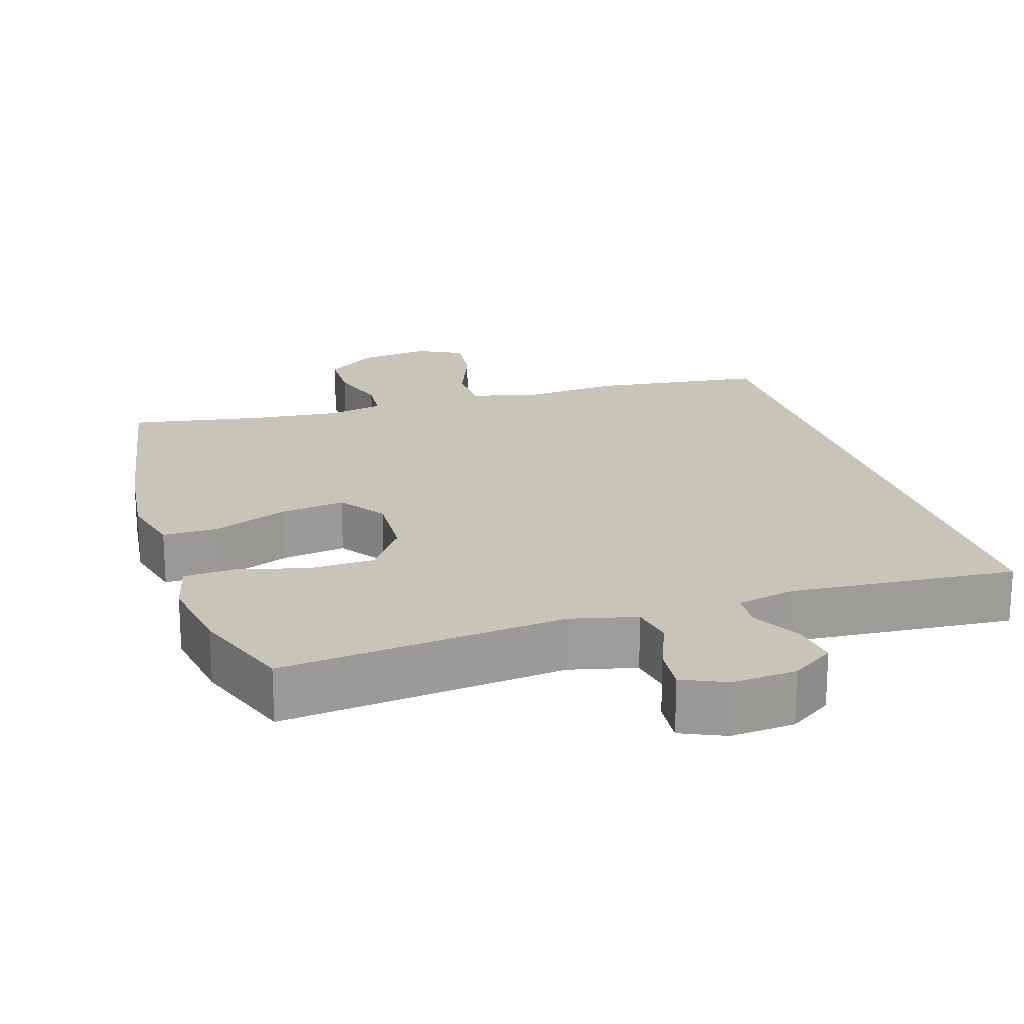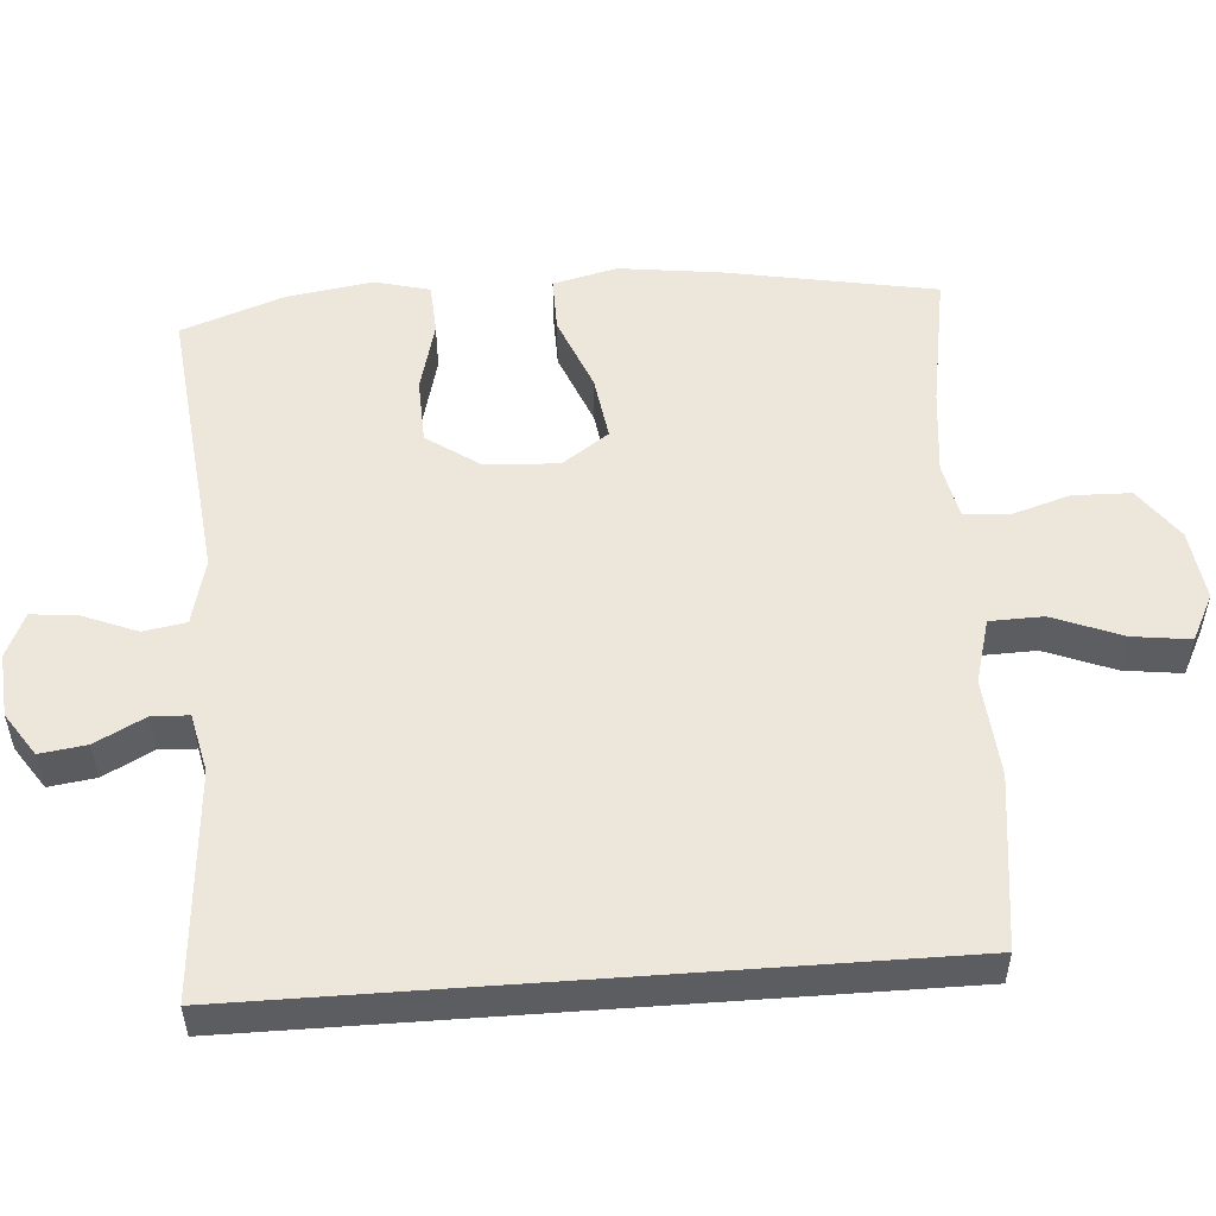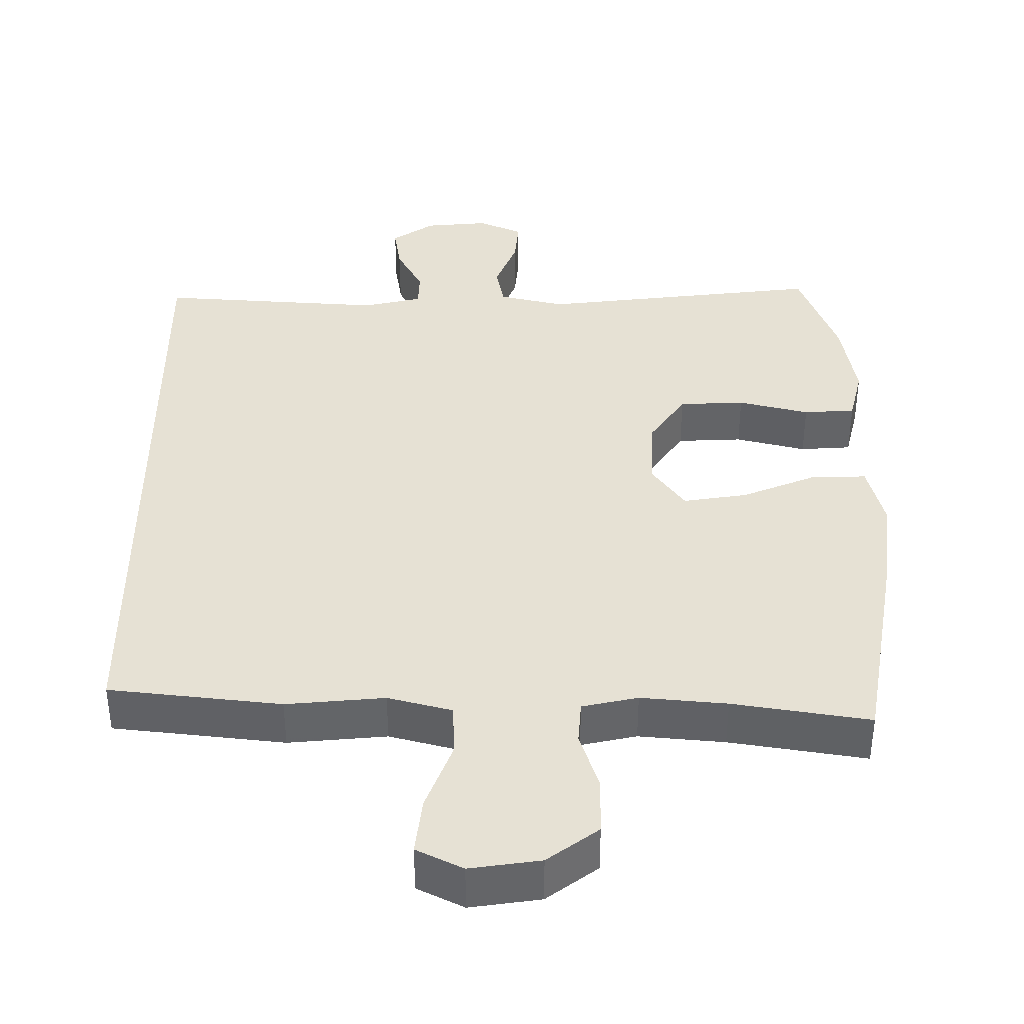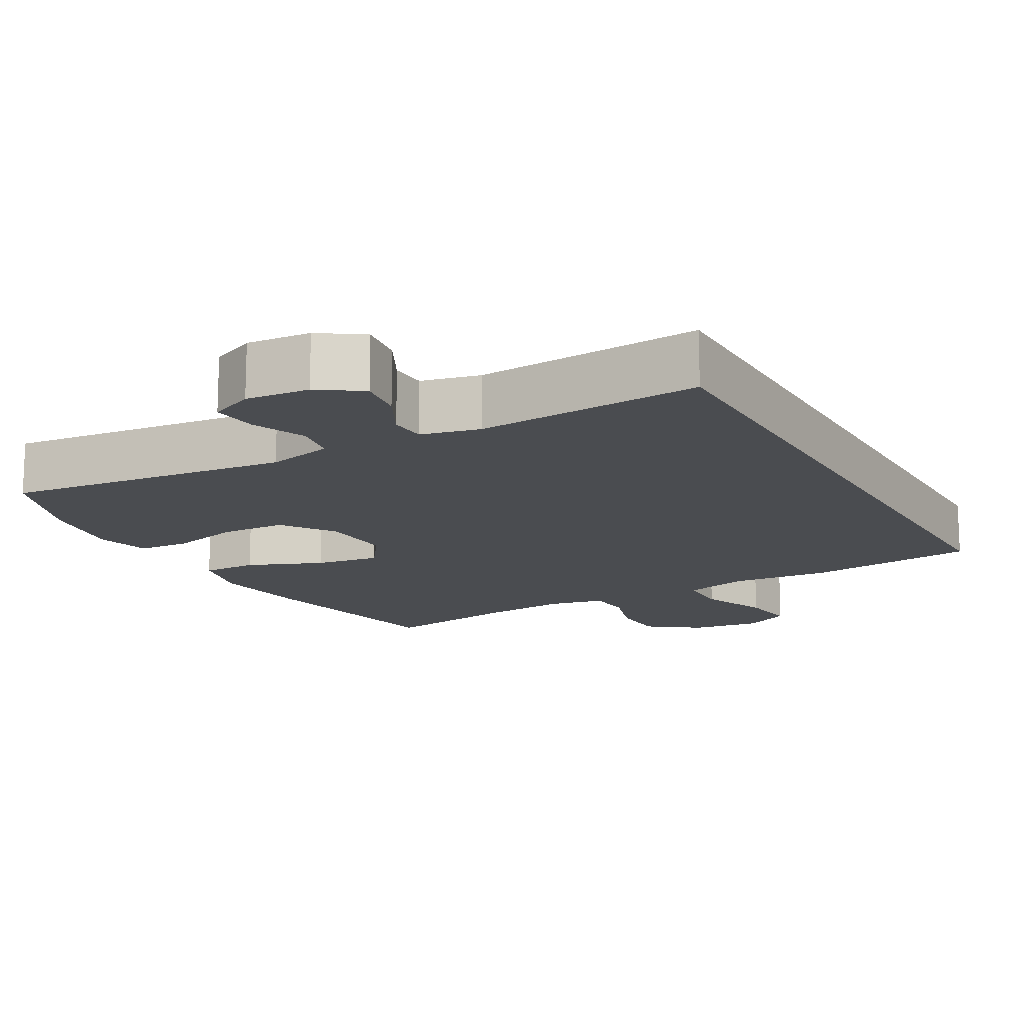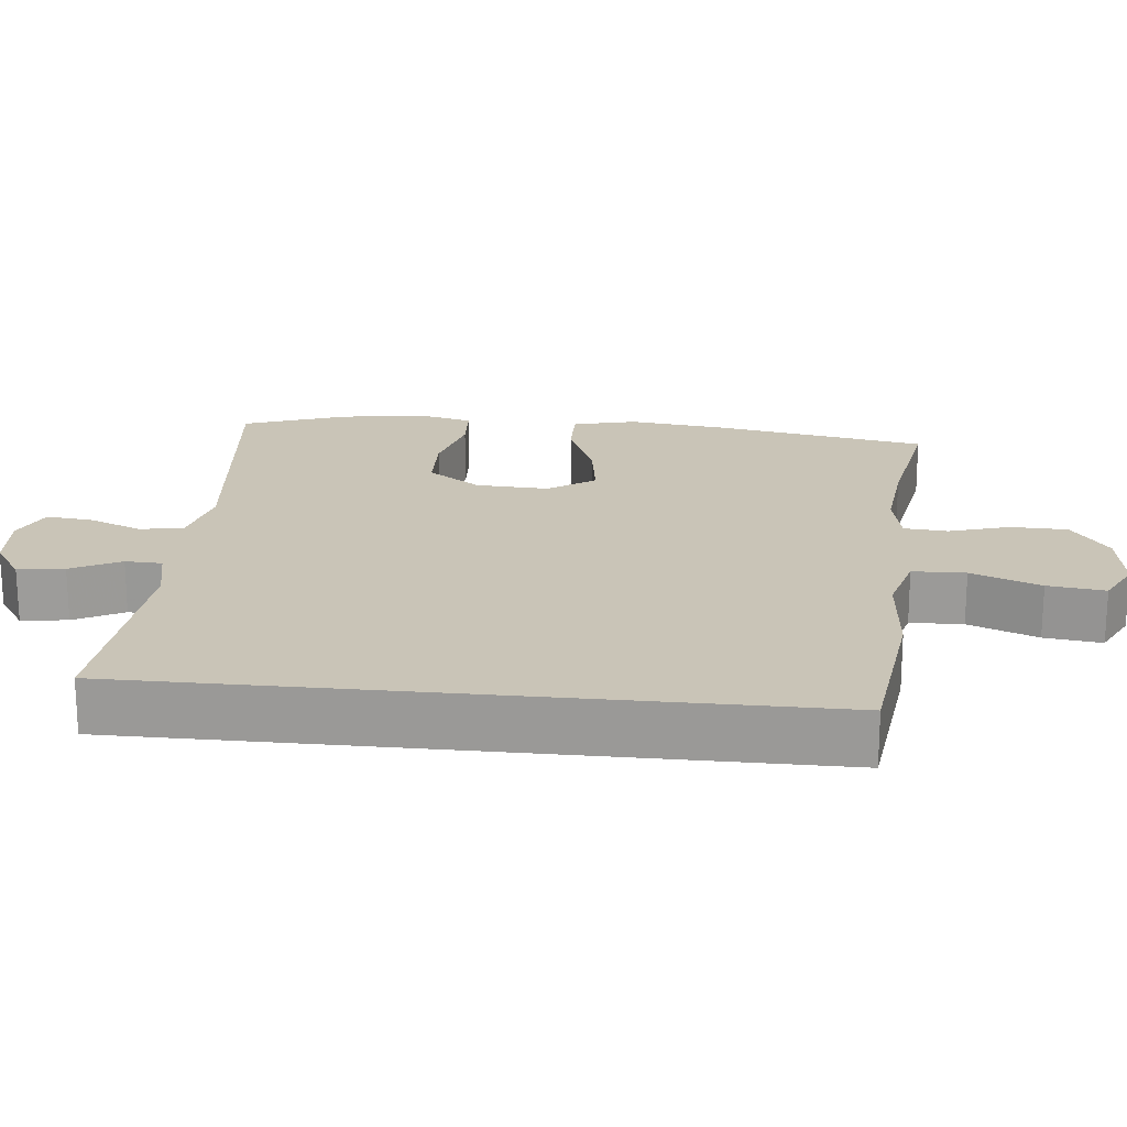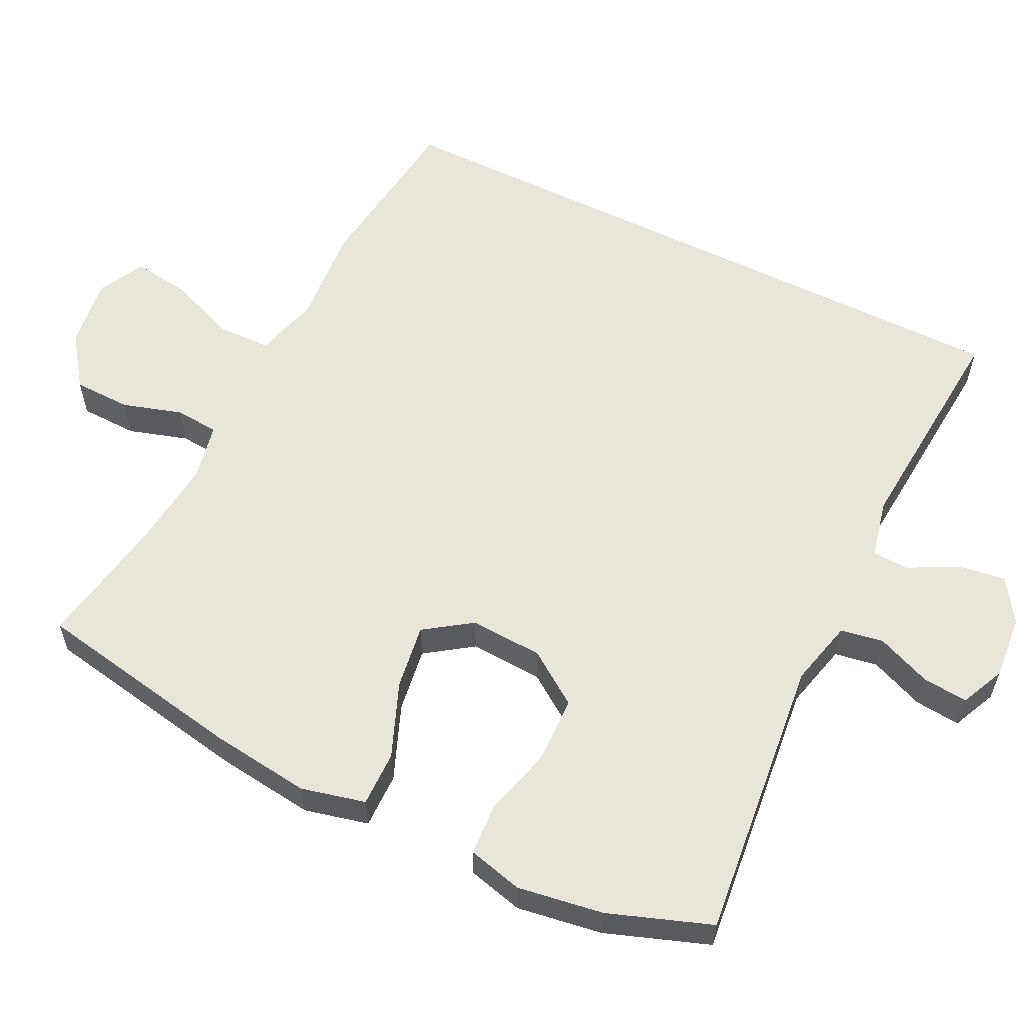
<metadata>
{"format":"obj","ext":"obj","renderer":"f3d","projection":"perspective","resolution":1024,"background":"white","views":[{"elev":20.1,"azim":162.6,"up":"+Y"},{"elev":53.1,"azim":-94.2,"up":"+Y"},{"elev":39.0,"azim":-0.4,"up":"+Y"},{"elev":-14.8,"azim":-150.8,"up":"+Y"},{"elev":20.0,"azim":-84.1,"up":"+Y"},{"elev":58.5,"azim":116.3,"up":"+Y"}]}
</metadata>
<code>
v 0.5 0.07 0.5
v 0.552 0.07 0.214
v 0.569 0.07 0.078
v 0.548 0.07 -0.009
v 0.473 0.07 -0.008
v 0.371 0.07 0.033
v 0.283 0.07 0.046
v 0.239 0.07 -0.017
v 0.244 0.07 -0.116
v 0.294 0.07 -0.188
v 0.383 0.07 -0.191
v 0.479 0.07 -0.166
v 0.549 0.07 -0.17
v 0.568 0.07 -0.245
v 0.55 0.07 -0.361
v 0.5 0.07 -0.5
v 0.114 0.07 -0.458
v 0.024 0.07 -0.48
v 0.014 0.07 -0.538
v 0.044 0.07 -0.612
v 0.05 0.07 -0.674
v -0.01 0.07 -0.701
v -0.097 0.07 -0.694
v -0.155 0.07 -0.655
v -0.146 0.07 -0.592
v -0.111 0.07 -0.525
v -0.113 0.07 -0.475
v -0.193 0.07 -0.457
v -0.5 0.07 -0.481
v -0.5 0.07 0.436
v -0.266 0.07 0.465
v -0.132 0.07 0.454
v -0.045 0.07 0.478
v -0.043 0.07 0.55
v -0.08 0.07 0.644
v -0.09 0.07 0.722
v -0.027 0.07 0.754
v 0.069 0.07 0.741
v 0.139 0.07 0.69
v 0.141 0.07 0.612
v 0.116 0.07 0.531
v 0.121 0.07 0.472
v 0.197 0.07 0.456
v 0.314 0.07 0.468
v 0.5 0 0.5
v 0.552 0 0.214
v 0.569 0 0.078
v 0.548 0 -0.009
v 0.473 0 -0.008
v 0.371 0 0.033
v 0.283 0 0.046
v 0.239 0 -0.017
v 0.244 0 -0.116
v 0.294 0 -0.188
v 0.383 0 -0.191
v 0.479 0 -0.166
v 0.549 0 -0.17
v 0.568 0 -0.245
v 0.55 0 -0.361
v 0.5 0 -0.5
v 0.114 0 -0.458
v 0.024 0 -0.48
v 0.014 0 -0.538
v 0.044 0 -0.612
v 0.05 0 -0.674
v -0.01 0 -0.701
v -0.097 0 -0.694
v -0.155 0 -0.655
v -0.146 0 -0.592
v -0.111 0 -0.525
v -0.113 0 -0.475
v -0.193 0 -0.457
v -0.5 0 -0.481
v -0.5 0 0.436
v -0.266 0 0.465
v -0.132 0 0.454
v -0.045 0 0.478
v -0.043 0 0.55
v -0.08 0 0.644
v -0.09 0 0.722
v -0.027 0 0.754
v 0.069 0 0.741
v 0.139 0 0.69
v 0.141 0 0.612
v 0.116 0 0.531
v 0.121 0 0.472
v 0.197 0 0.456
v 0.314 0 0.468
f 39 40 41
f 38 39 41
f 37 38 41
f 36 37 41
f 35 36 41
f 34 35 41
f 33 34 41 42
f 32 33 42 43
f 30 31 32
f 29 30 32
f 28 29 32
f 27 28 32 43
f 24 25 26
f 23 24 26
f 22 23 26
f 21 22 26
f 20 21 26
f 19 20 26
f 18 19 26 27
f 27 43 44
f 18 27 44
f 17 18 44
f 15 16 17
f 14 15 17
f 13 14 17
f 12 13 17
f 11 12 17
f 4 5 6
f 3 4 6
f 2 3 6
f 1 2 6
f 44 1 6
f 44 6 7
f 10 11 17
f 9 10 17
f 8 9 17
f 8 17 44
f 7 8 44
f 85 84 83
f 85 83 82
f 85 82 81
f 85 81 80
f 85 80 79
f 85 79 78
f 86 85 78 77
f 87 86 77 76
f 76 75 74
f 76 74 73
f 76 73 72
f 87 76 72 71
f 70 69 68
f 70 68 67
f 70 67 66
f 70 66 65
f 70 65 64
f 70 64 63
f 71 70 63 62
f 88 87 71
f 88 71 62
f 88 62 61
f 61 60 59
f 61 59 58
f 61 58 57
f 61 57 56
f 61 56 55
f 50 49 48
f 50 48 47
f 50 47 46
f 50 46 45
f 50 45 88
f 51 50 88
f 61 55 54
f 61 54 53
f 61 53 52
f 88 61 52
f 88 52 51
f 1 45 46 2
f 2 46 47 3
f 3 47 48 4
f 4 48 49 5
f 5 49 50 6
f 6 50 51 7
f 7 51 52 8
f 8 52 53 9
f 9 53 54 10
f 10 54 55 11
f 11 55 56 12
f 12 56 57 13
f 13 57 58 14
f 14 58 59 15
f 15 59 60 16
f 16 60 61 17
f 17 61 62 18
f 18 62 63 19
f 19 63 64 20
f 20 64 65 21
f 21 65 66 22
f 22 66 67 23
f 23 67 68 24
f 24 68 69 25
f 25 69 70 26
f 26 70 71 27
f 27 71 72 28
f 28 72 73 29
f 29 73 74 30
f 30 74 75 31
f 31 75 76 32
f 32 76 77 33
f 33 77 78 34
f 34 78 79 35
f 35 79 80 36
f 36 80 81 37
f 37 81 82 38
f 38 82 83 39
f 39 83 84 40
f 40 84 85 41
f 41 85 86 42
f 42 86 87 43
f 43 87 88 44
f 44 88 45 1

</code>
